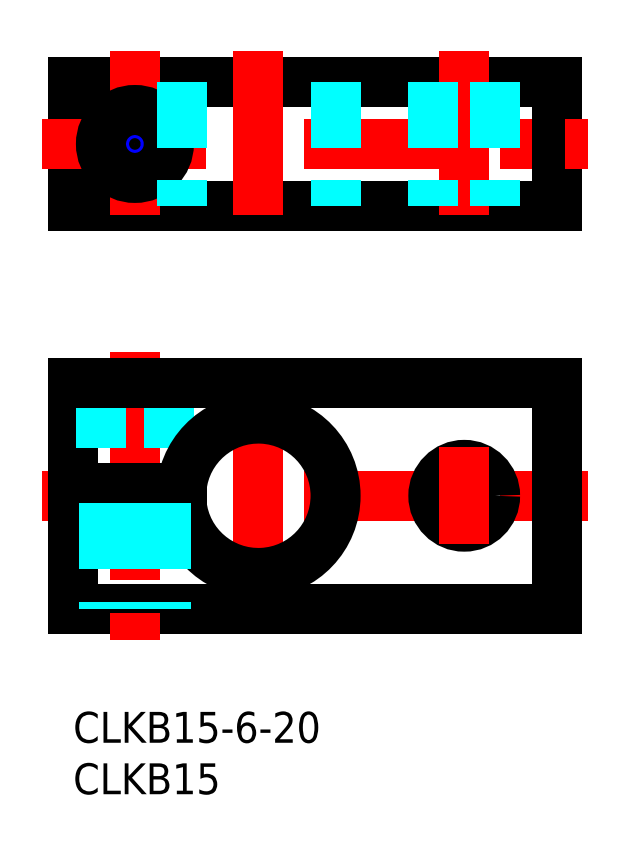
<metadata>
{"format":"dxf","ext":"dxf","renderer":"ezdxf+matplotlib","layout":"modelspace","background":"white","min_lineweight":24,"dpi":150}
</metadata>
<code>
0
SECTION
2
ENTITIES
0
LINE
8
MSM_CONTINUOUS
10
2e-15
20
32
30
0
11
1.3e-15
21
21.75
31
0
0
LINE
8
MSM_CONTINUOUS
10
47
20
10
30
0
11
0
21
10
31
0
0
LINE
8
MSM_CENTER
10
-3
20
21
30
0
11
50
21
21
31
0
0
CIRCLE
8
MSM_CONTINUOUS
10
38
20
21
30
0
40
3
0
LINE
8
MSM_CENTER
10
18
20
30.59
30
0
11
18
21
11.41
31
0
0
LINE
8
MSM_CENTER
10
6
20
35
30
0
11
6
21
7
31
0
0
LINE
8
MSM_DASHED
10
9.3
20
32
30
0
11
9.3
21
21.75
31
0
0
LINE
8
MSM_DASHED
10
2.7
20
32
30
0
11
2.7
21
21.75
31
0
0
ARC
8
MSM_CONTINUOUS
10
18
20
21
30
0
40
7.5
50
185.7
51
174.3
0
LINE
8
MSM_CONTINUOUS
10
0
20
20.25
30
0
11
10.54
21
20.25
31
0
0
LINE
8
MSM_CONTINUOUS
10
0
20
21.75
30
0
11
10.54
21
21.75
31
0
0
INSERT
8
MSM_CONTINUOUS
2
*U14
10
0
20
0
30
0
0
INSERT
8
MSM_CONTINUOUS
2
*U15
10
0
20
0
30
0
0
LINE
8
MSM_CENTER
10
38
20
25.69
30
0
11
38
21
16.31
31
0
0
LINE
8
MSM_CONTINUOUS
10
47
20
32
30
0
11
47
21
10
31
0
0
LINE
8
MSM_CONTINUOUS
10
0
20
32
30
0
11
47
21
32
31
0
0
LINE
8
MSM_CONTINUOUS
10
1.2e-15
20
20.25
30
0
11
6e-16
21
10
31
0
0
LINE
8
MSM_CONTINUOUS
10
2e-15
20
61.18
30
0
11
2e-15
21
49.18
31
0
0
LINE
8
MSM_CONTINUOUS
10
47
20
61.18
30
0
11
47
21
49.18
31
0
0
LINE
8
MSM_CONTINUOUS
10
1.8e-15
20
49.18
30
0
11
47
21
49.18
31
0
0
LINE
8
MSM_CONTINUOUS
10
1.8e-15
20
61.18
30
0
11
47
21
61.18
31
0
0
LINE
8
MSM_CENTER
10
-3
20
55.18
30
0
11
50
21
55.18
31
0
0
LINE
8
MSM_CENTER
10
6
20
64.18
30
0
11
6
21
46.18
31
0
0
LINE
8
MSM_CENTER
10
18
20
64.18
30
0
11
18
21
46.18
31
0
0
LINE
8
MSM_CENTER
10
38
20
64.18
30
0
11
38
21
46.18
31
0
0
LINE
8
MSM_DASHED
10
9
20
20.25
30
0
11
9
21
10
31
0
0
LINE
8
MSM_DASHED
10
8.458
20
20.25
30
0
11
8.458
21
10
31
0
0
LINE
8
MSM_DASHED
10
3.541
20
20.25
30
0
11
3.541
21
10
31
0
0
LINE
8
MSM_DASHED
10
3
20
20.25
30
0
11
3
21
10
31
0
0
CIRCLE
8
MSM_CONTINUOUS
10
6
20
55.18
30
0
40
2.458
0
CIRCLE
8
MSM_NARROW
10
6
20
55.18
30
0
40
3
0
CIRCLE
8
MSM_CONTINUOUS
10
6
20
55.18
30
0
40
3.3
0
LINE
8
MSM_DASHED
10
10.54
20
61.18
30
0
11
10.54
21
49.18
31
0
0
LINE
8
MSM_DASHED
10
25.5
20
61.18
30
0
11
25.5
21
49.18
31
0
0
LINE
8
MSM_DASHED
10
35
20
61.18
30
0
11
35
21
49.18
31
0
0
LINE
8
MSM_DASHED
10
41
20
61.18
30
0
11
41
21
49.18
31
0
0
ENDSEC
0
EOF

</code>
